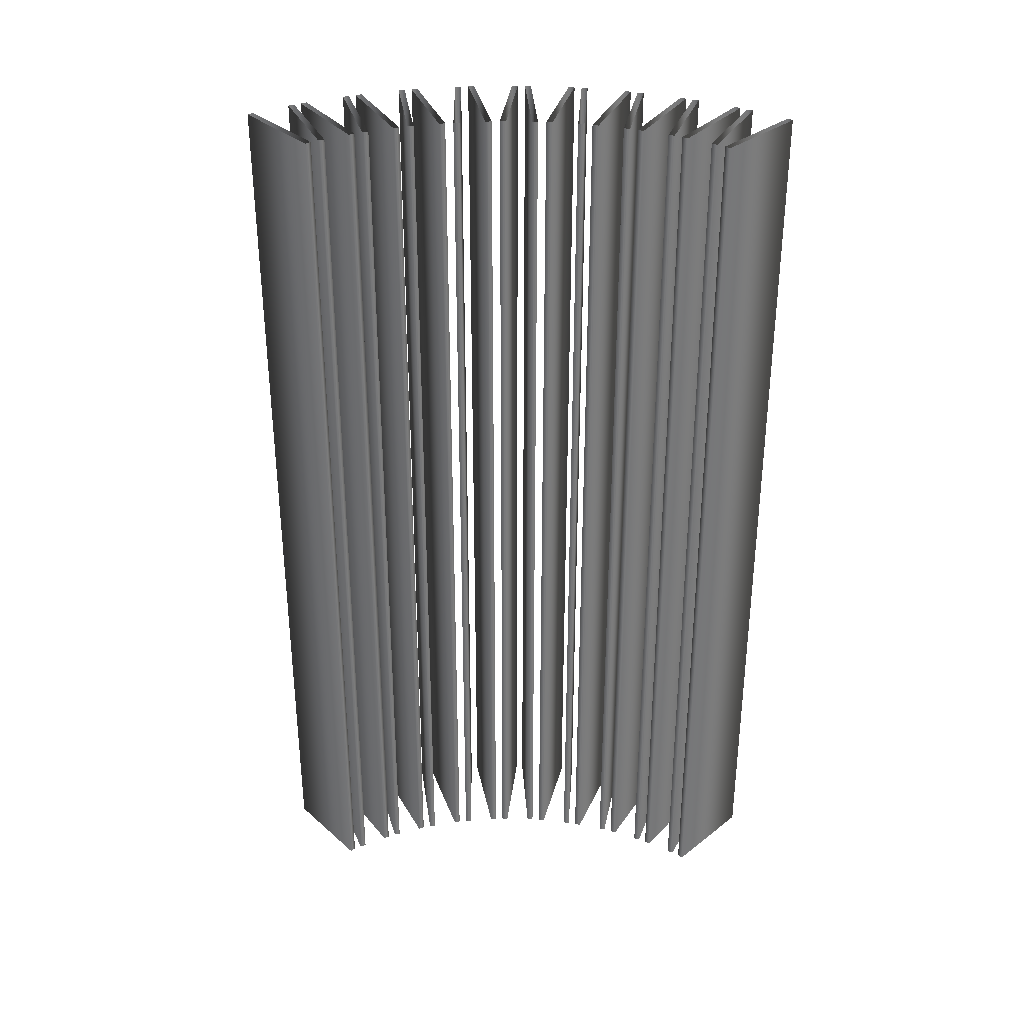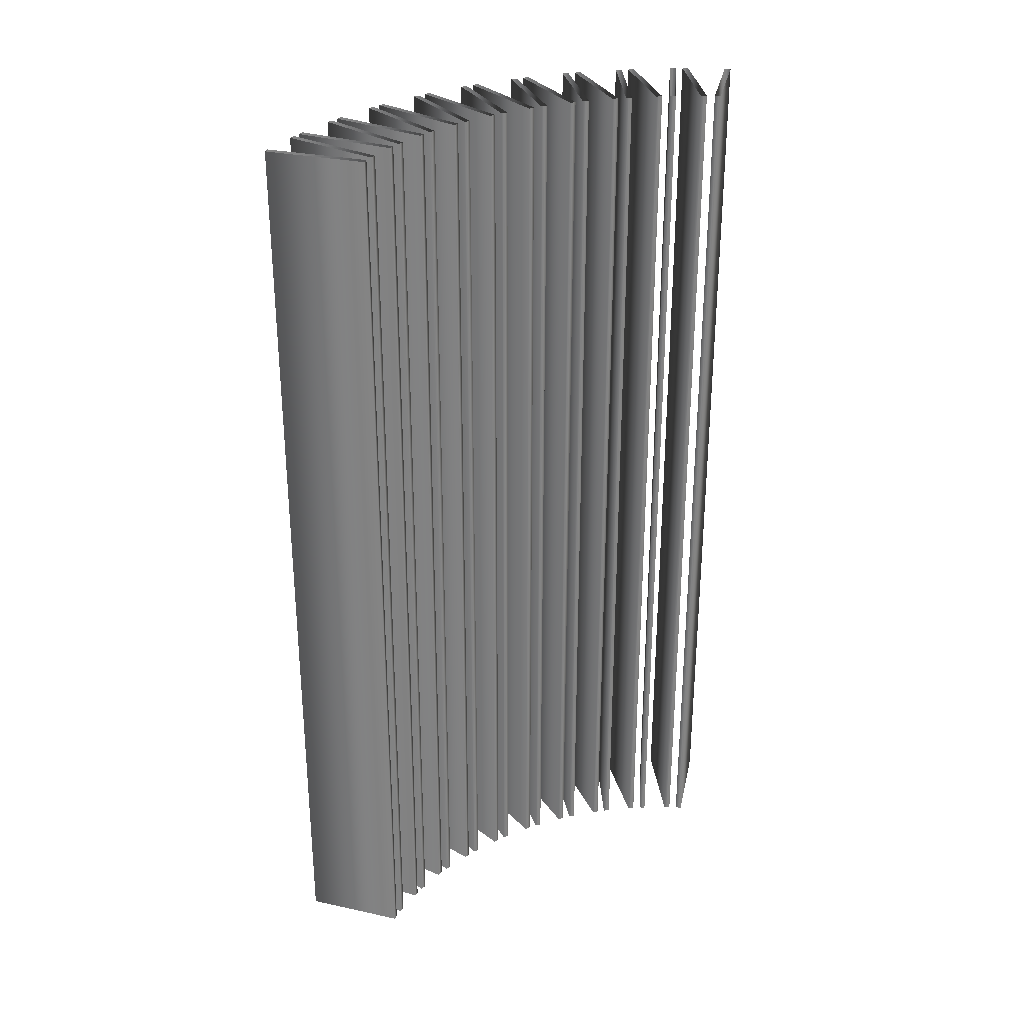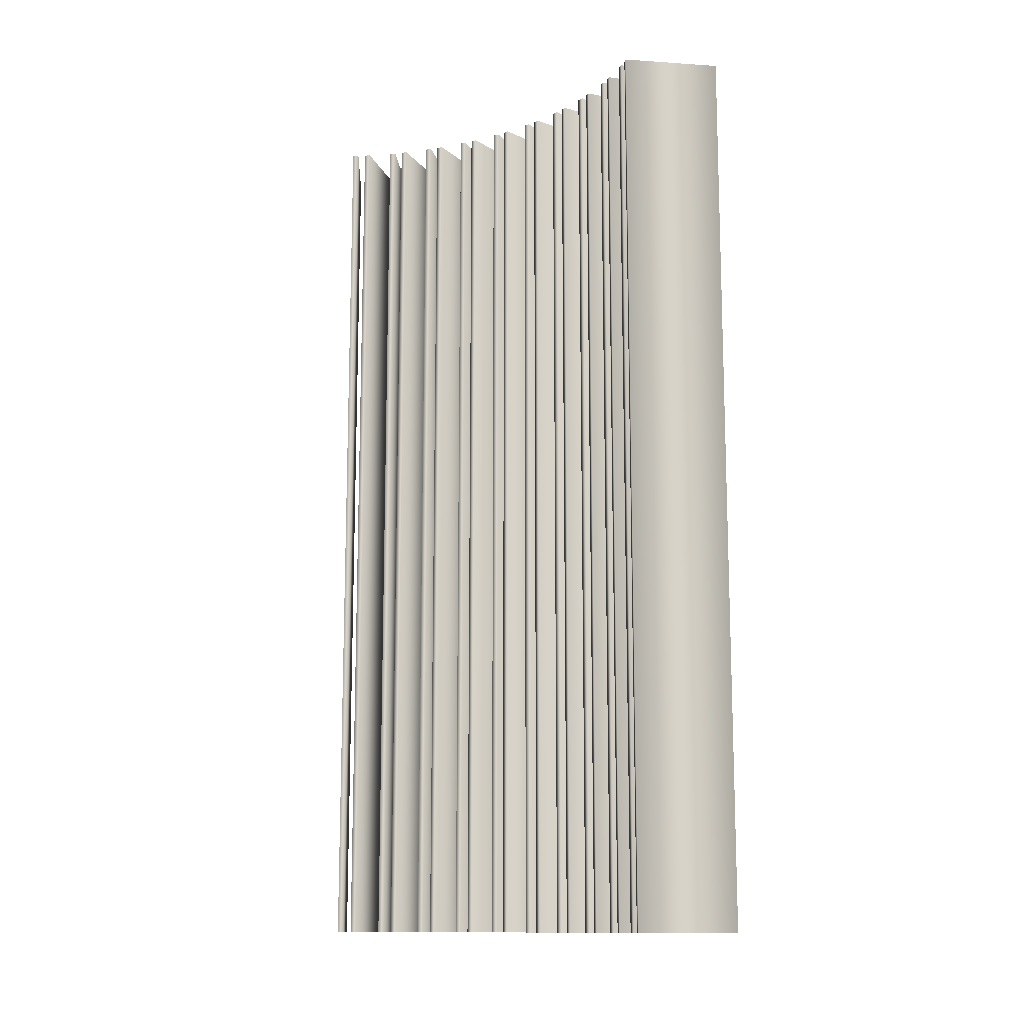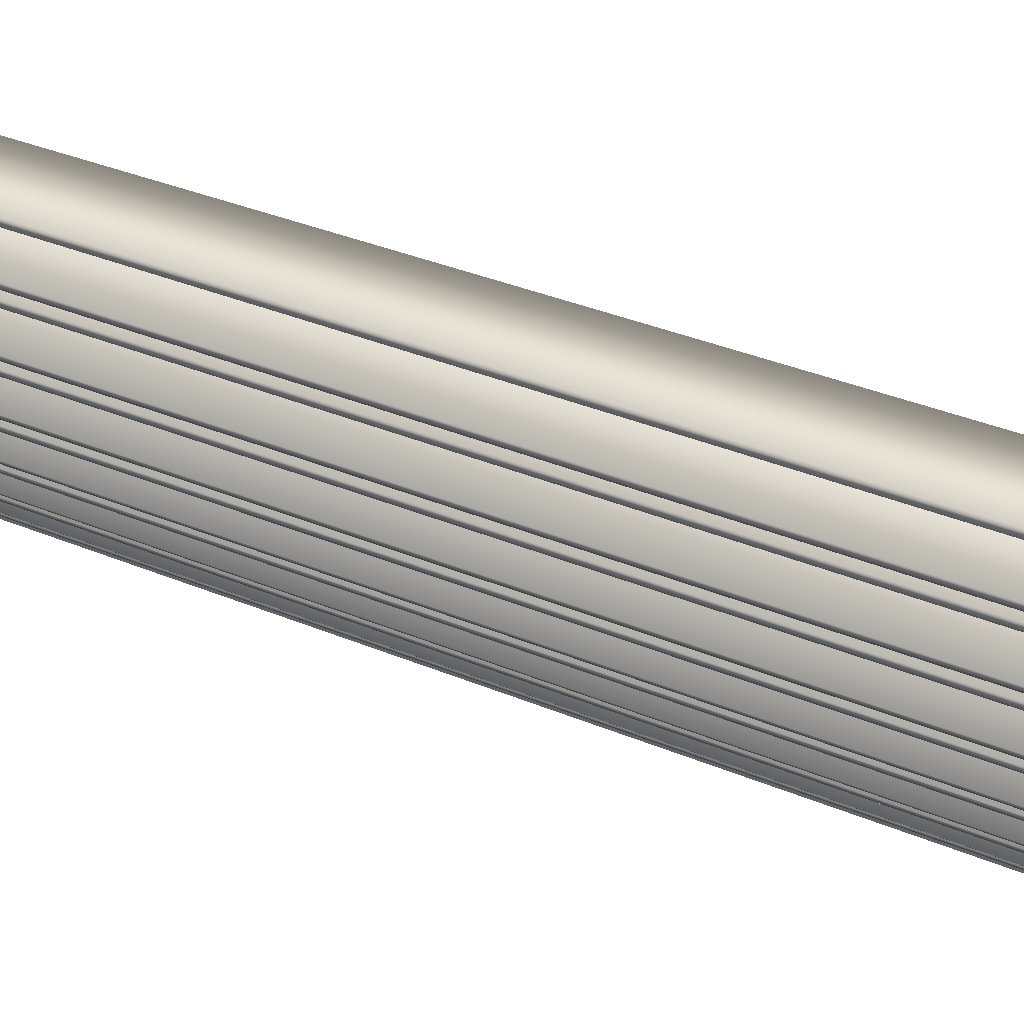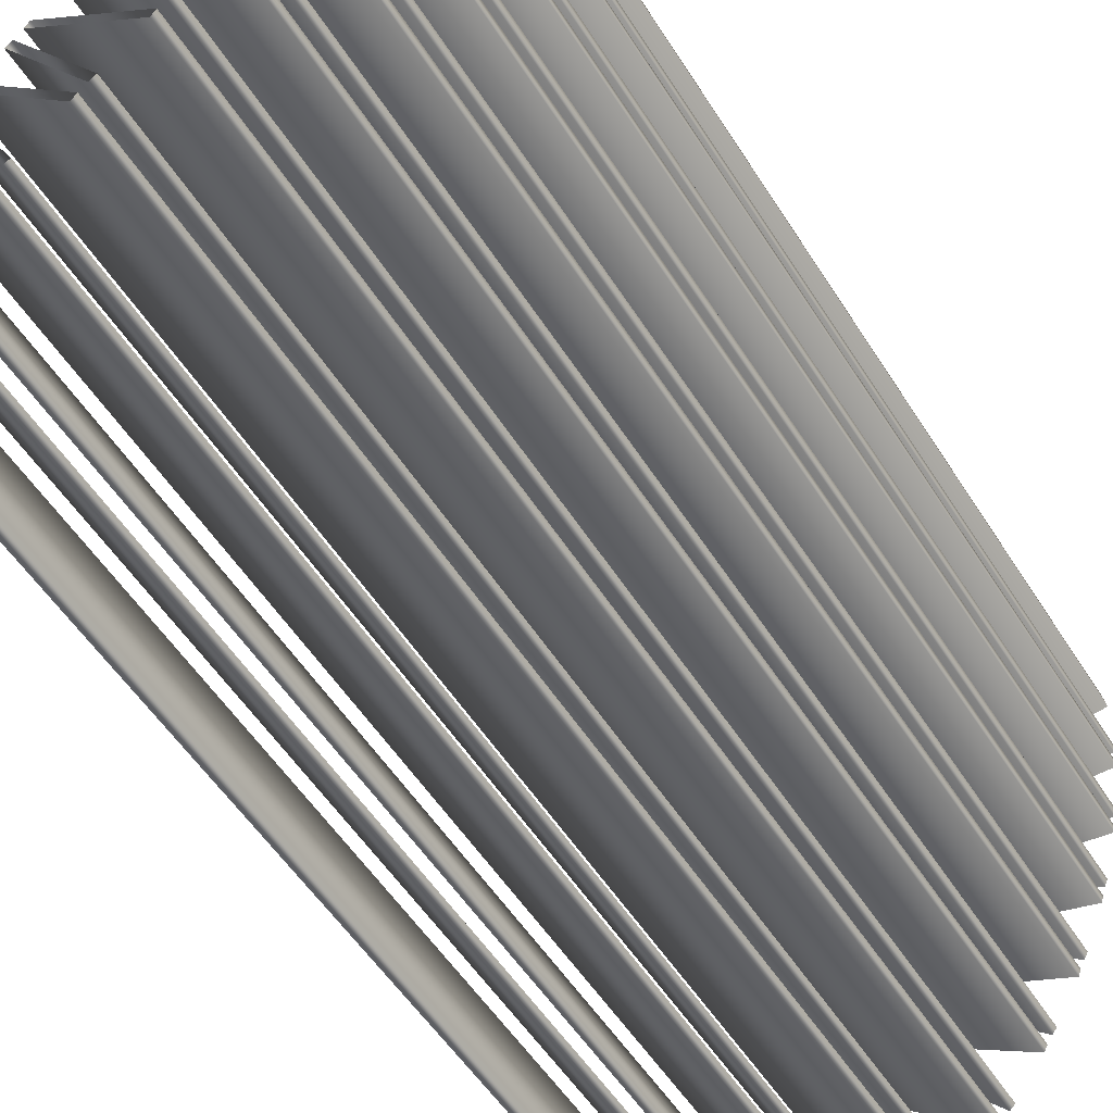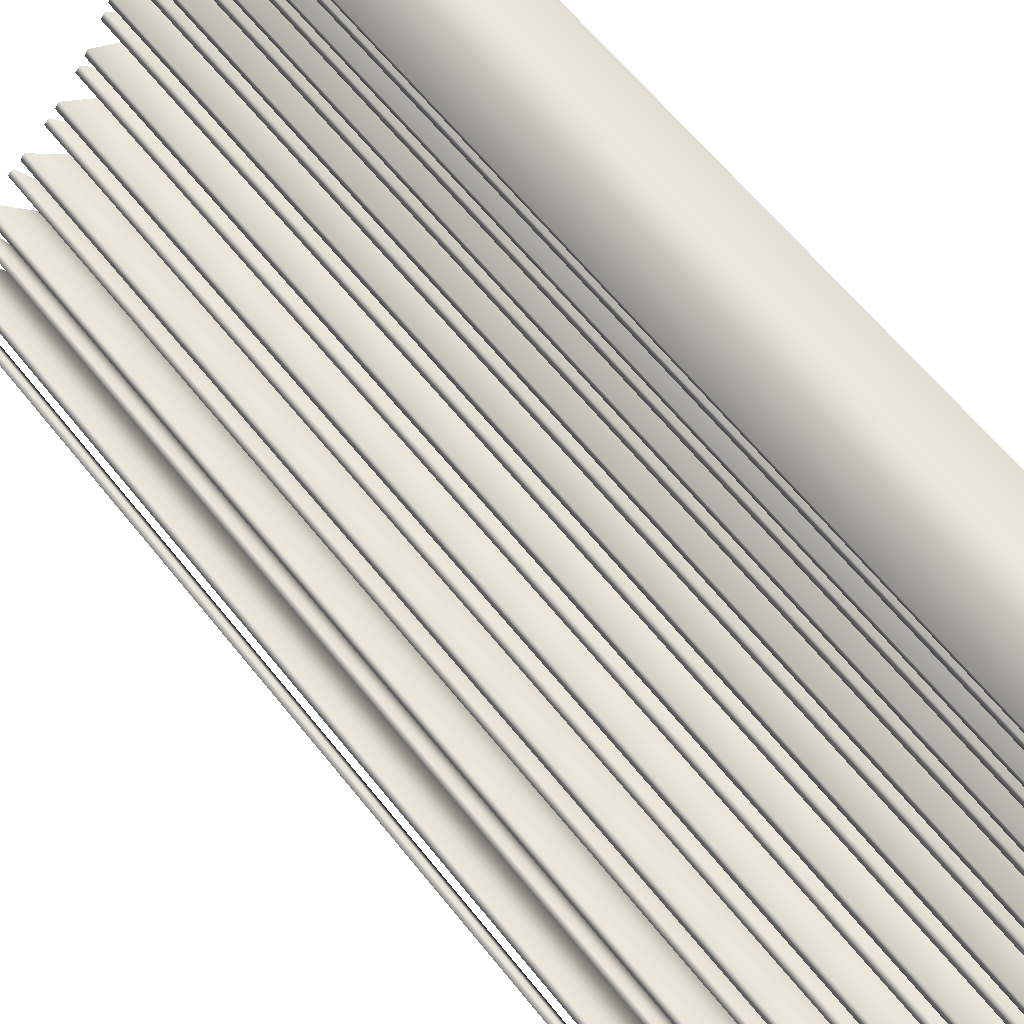
<metadata>
{"format":"obj","ext":"obj","renderer":"f3d","projection":"perspective","resolution":1024,"background":"white","views":[{"elev":33.1,"azim":-55.4,"up":"+Y"},{"elev":29.5,"azim":-87.4,"up":"+Y"},{"elev":-12.6,"azim":-17.9,"up":"+Y"},{"elev":36.4,"azim":118.5,"up":"+Z"},{"elev":-50.3,"azim":30.5,"up":"+Z"},{"elev":61.1,"azim":-38.1,"up":"+Z"}]}
</metadata>
<code>
v 1.494 3 -0.06377
v 1.494 0 -0.06377
v 1.494 3 0.06377
v 1.494 0 0.06377
v 1.491 3 -0.08353
v 1.491 0 -0.08353
v 1.491 3 0.08353
v 1.491 0 0.08353
v 1.49 3 -0.1272
v 1.49 0 -0.1272
v 1.489 3 -0.1072
v 1.489 0 -0.1072
v 1.474 3 -0.2537
v 1.474 0 -0.2537
v 1.468 3 -0.2729
v 1.468 0 -0.2729
v 1.463 3 -0.2962
v 1.463 0 -0.2962
v 1.461 3 -0.3161
v 1.461 0 -0.3161
v 1.429 3 -0.4395
v 1.429 0 -0.4395
v 1.421 3 -0.4578
v 1.421 0 -0.4578
v 1.414 3 -0.4804
v 1.414 0 -0.4804
v 1.409 3 -0.4998
v 1.409 0 -0.4998
v 1.361 3 -0.6181
v 1.361 0 -0.6181
v 1.351 3 -0.6353
v 1.351 0 -0.6353
v 1.341 3 -0.6567
v 1.341 0 -0.6567
v 1.334 3 -0.6754
v 1.334 0 -0.6754
v 1.272 3 -0.7866
v 1.272 0 -0.7866
v 1.259 3 -0.8024
v 1.259 0 -0.8024
v 1.246 3 -0.8223
v 1.246 0 -0.8223
v 1.237 3 -0.84
v 1.237 0 -0.84
v 1.171 3 -0.01321
v 1.171 0 -0.01321
v 1.171 3 0.01321
v 1.171 0 0.01321
v 1.168 3 -0.03297
v 1.168 0 -0.03297
v 1.168 3 0.03297
v 1.168 0 0.03297
v 1.163 3 -0.1362
v 1.163 0 -0.1362
v 1.163 3 -0.1162
v 1.163 0 -0.1162
v 1.161 3 -0.9423
v 1.161 0 -0.9423
v 1.16 3 -0.1624
v 1.16 0 -0.1624
v 1.154 3 -0.1816
v 1.154 0 -0.1816
v 1.147 3 -0.9564
v 1.147 0 -0.9564
v 1.138 3 -0.2635
v 1.138 0 -0.2635
v 1.136 3 -0.2834
v 1.136 0 -0.2834
v 1.131 3 -0.9745
v 1.131 0 -0.9745
v 1.13 3 -0.309
v 1.13 0 -0.309
v 1.122 3 -0.3273
v 1.122 0 -0.3273
v 1.12 3 -0.9908
v 1.12 0 -0.9908
v 1.096 3 -0.4065
v 1.096 0 -0.4065
v 1.091 3 -0.426
v 1.091 0 -0.426
v 1.081 3 -0.4505
v 1.081 0 -0.4505
v 1.071 3 -0.4676
v 1.071 0 -0.4676
v 1.035 3 -0.5428
v 1.035 0 -0.5428
v 1.031 3 -1.083
v 1.031 0 -1.083
v 1.028 3 -0.5616
v 1.028 0 -0.5616
v 1.015 3 -1.095
v 1.015 0 -1.095
v 1.015 3 -0.5846
v 1.015 0 -0.5846
v 1.002 3 -0.6003
v 1.002 0 -0.6003
v 0.9978 3 -1.111
v 0.9978 0 -1.111
v 0.9843 3 -1.126
v 0.9843 0 -1.126
v 0.9571 3 -0.6703
v 0.9571 0 -0.6703
v 0.9478 3 -0.688
v 0.9478 0 -0.688
v 0.932 3 -0.7092
v 0.932 0 -0.7092
v 0.9178 3 -0.7233
v 0.9178 0 -0.7233
v 0.8848 3 -1.205
v 0.8848 0 -1.205
v 0.8675 3 -1.215
v 0.8675 0 -1.215
v 0.8638 3 -0.7869
v 0.8638 0 -0.7869
v 0.8524 3 -0.8033
v 0.8524 0 -0.8033
v 0.8481 3 -1.229
v 0.8481 0 -1.229
v 0.834 3 -0.8223
v 0.834 0 -0.8223
v 0.8328 3 -1.242
v 0.8328 0 -1.242
v 0.8181 3 -0.8344
v 0.8181 0 -0.8344
v 0.7565 3 -0.8906
v 0.7565 0 -0.8906
v 0.743 3 -0.9054
v 0.743 0 -0.9054
v 0.7239 3 -1.308
v 0.7239 0 -1.308
v 0.7224 3 -0.9219
v 0.7224 0 -0.9219
v 0.7055 3 -1.316
v 0.7055 0 -1.316
v 0.705 3 -0.9319
v 0.705 0 -0.9319
v 0.6845 3 -1.327
v 0.6845 0 -1.327
v 0.6677 3 -1.338
v 0.6677 0 -1.338
v 0.6367 3 -0.9798
v 0.6367 0 -0.9798
v 0.6215 3 -0.9927
v 0.6215 0 -0.9927
v 0.5989 3 -1.006
v 0.5989 0 -1.006
v 0.5805 3 -1.014
v 0.5805 0 -1.014
v 0.5512 3 -1.39
v 0.5512 0 -1.39
v 0.5319 3 -1.395
v 0.5319 0 -1.395
v 0.5066 3 -1.053
v 0.5066 0 -1.053
v 0.4899 3 -1.064
v 0.4899 0 -1.064
v 0.4657 3 -1.075
v 0.4657 0 -1.075
v 0.4464 3 -1.08
v 0.4464 0 -1.08
f 6 50 49 5
f 50 46 45 49
f 46 2 1 45
f 2 6 5 1
f 16 62 61 15
f 62 60 59 61
f 60 14 13 59
f 14 16 15 13
f 24 74 73 23
f 74 72 71 73
f 72 22 21 71
f 22 24 23 21
f 32 84 83 31
f 84 82 81 83
f 82 30 29 81
f 30 32 31 29
f 40 96 95 39
f 96 94 93 95
f 94 38 37 93
f 38 40 39 37
f 64 108 107 63
f 108 106 105 107
f 106 58 57 105
f 58 64 63 57
f 92 124 123 91
f 124 120 119 123
f 120 88 87 119
f 88 92 91 87
f 112 136 135 111
f 136 132 131 135
f 132 110 109 131
f 110 112 111 109
f 134 148 147 133
f 148 146 145 147
f 146 130 129 145
f 130 134 133 129
f 152 160 159 151
f 160 158 157 159
f 158 150 149 157
f 150 152 151 149
f 8 4 3 7
f 4 48 47 3
f 48 52 51 47
f 52 8 7 51
f 12 10 9 11
f 10 54 53 9
f 54 56 55 53
f 56 12 11 55
f 18 20 19 17
f 20 68 67 19
f 68 66 65 67
f 66 18 17 65
f 26 28 27 25
f 28 80 79 27
f 80 78 77 79
f 78 26 25 77
f 34 36 35 33
f 36 90 89 35
f 90 86 85 89
f 86 34 33 85
f 42 44 43 41
f 44 104 103 43
f 104 102 101 103
f 102 42 41 101
f 70 76 75 69
f 76 116 115 75
f 116 114 113 115
f 114 70 69 113
f 98 100 99 97
f 100 128 127 99
f 128 126 125 127
f 126 98 97 125
f 118 122 121 117
f 122 144 143 121
f 144 142 141 143
f 142 118 117 141
f 138 140 139 137
f 140 156 155 139
f 156 154 153 155
f 154 138 137 153

</code>
